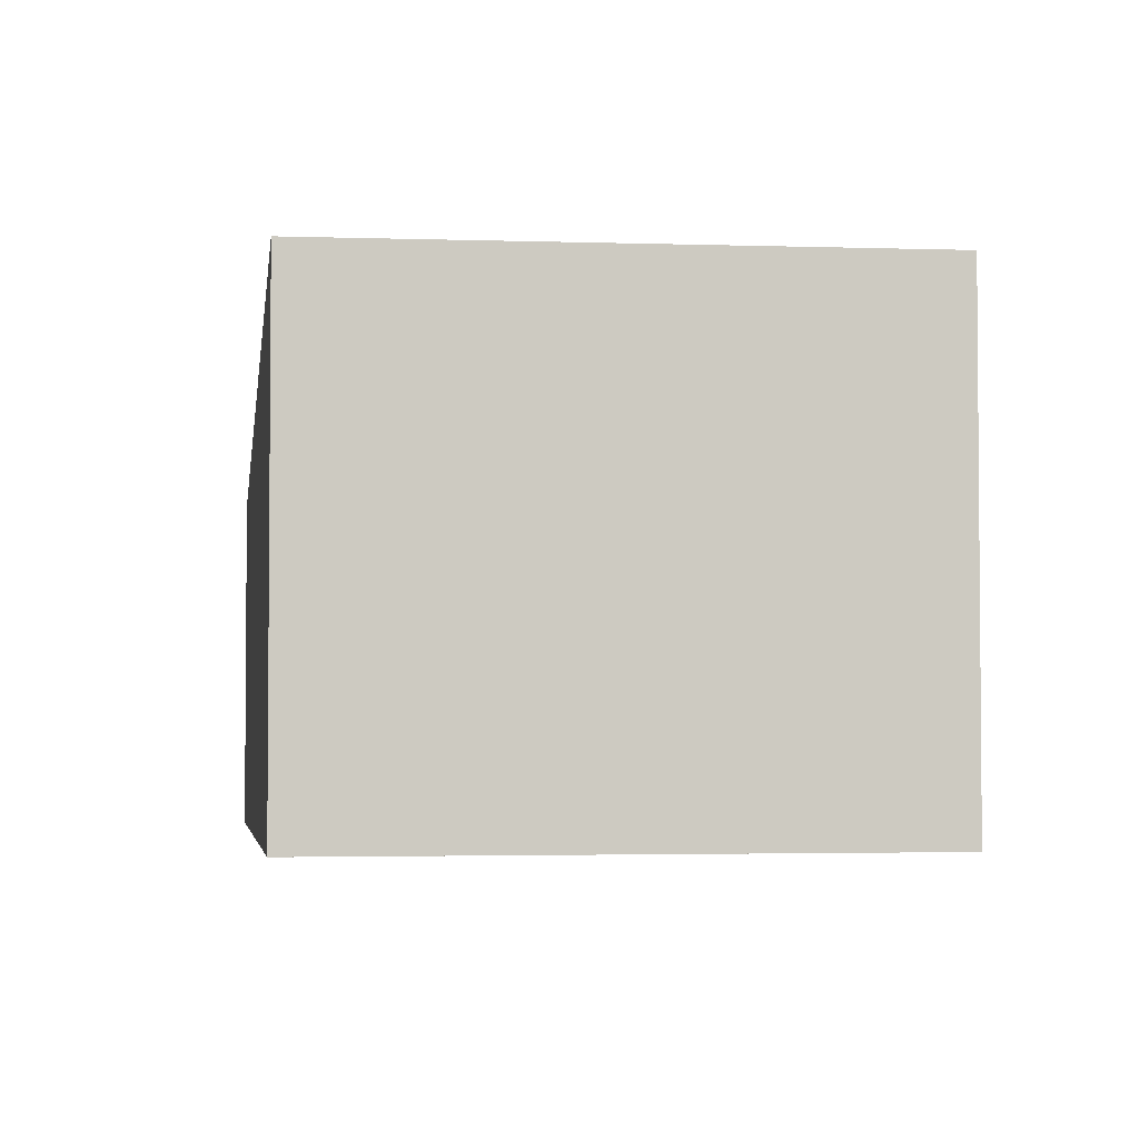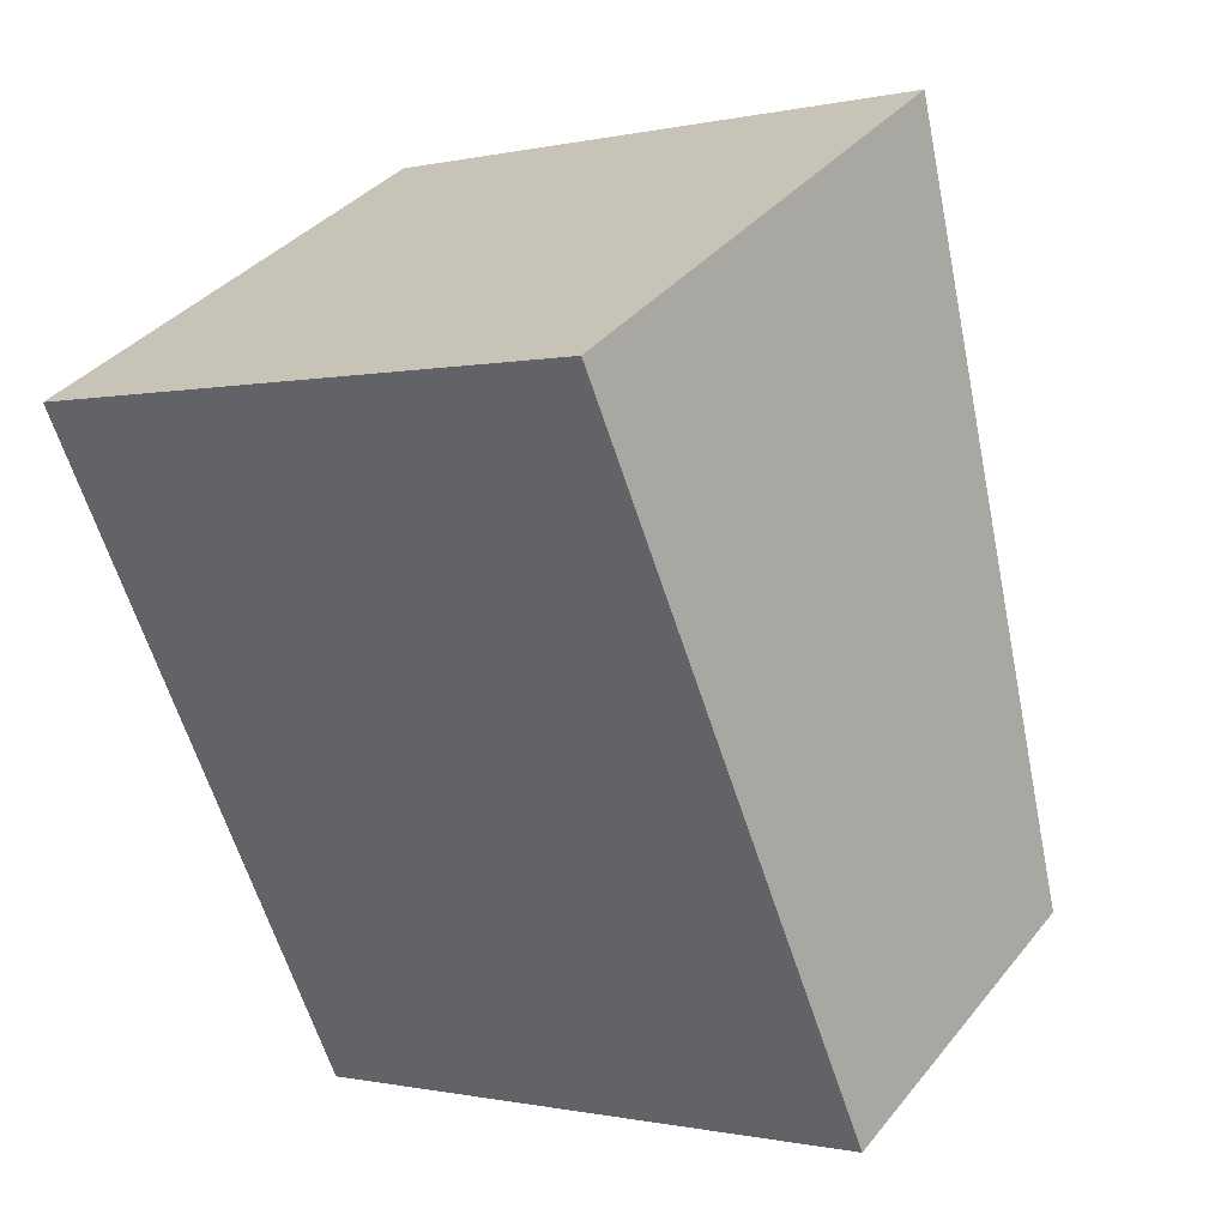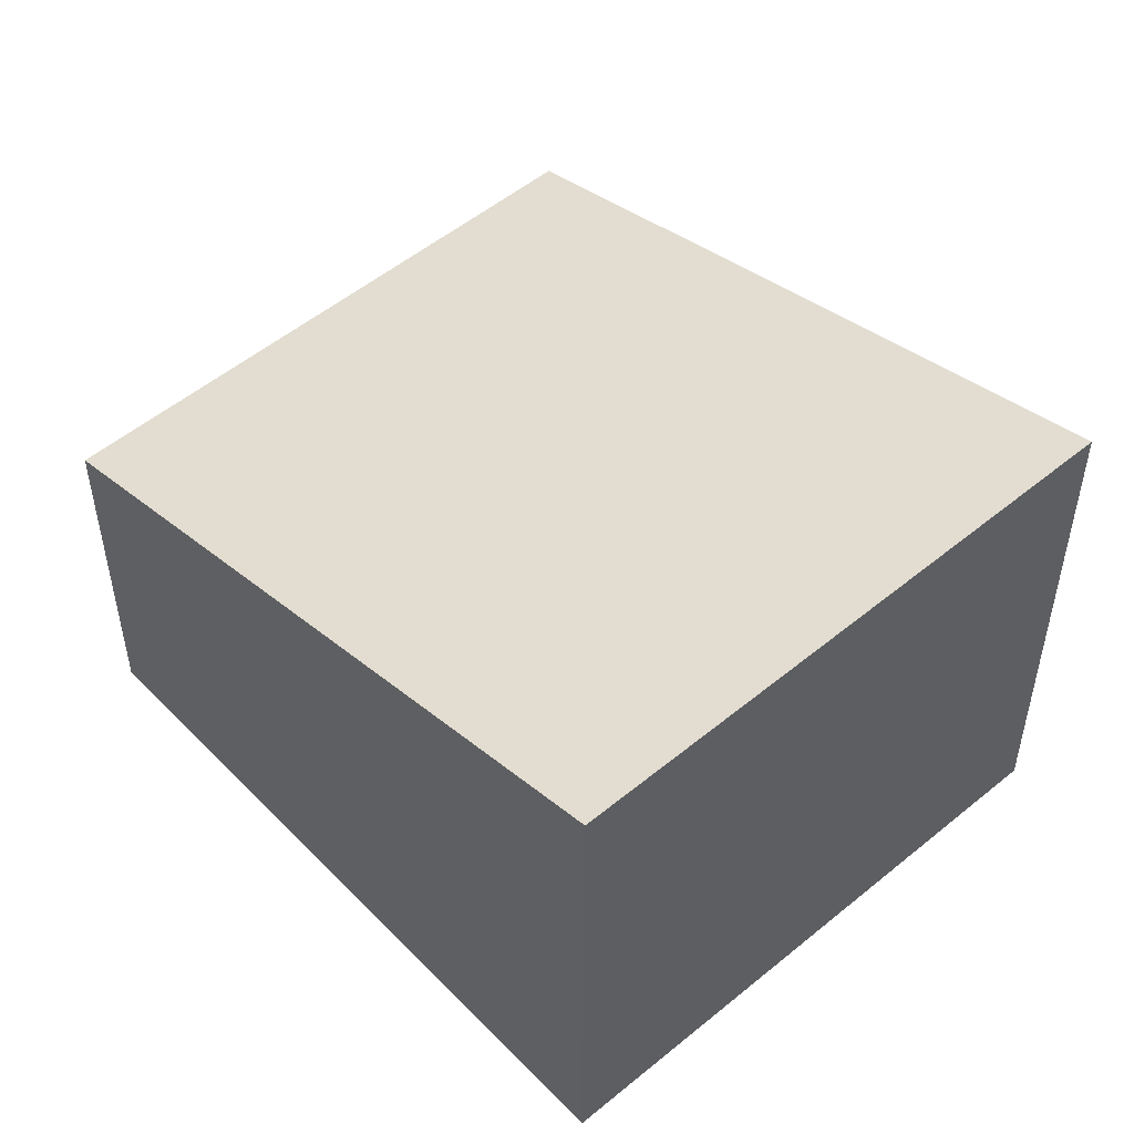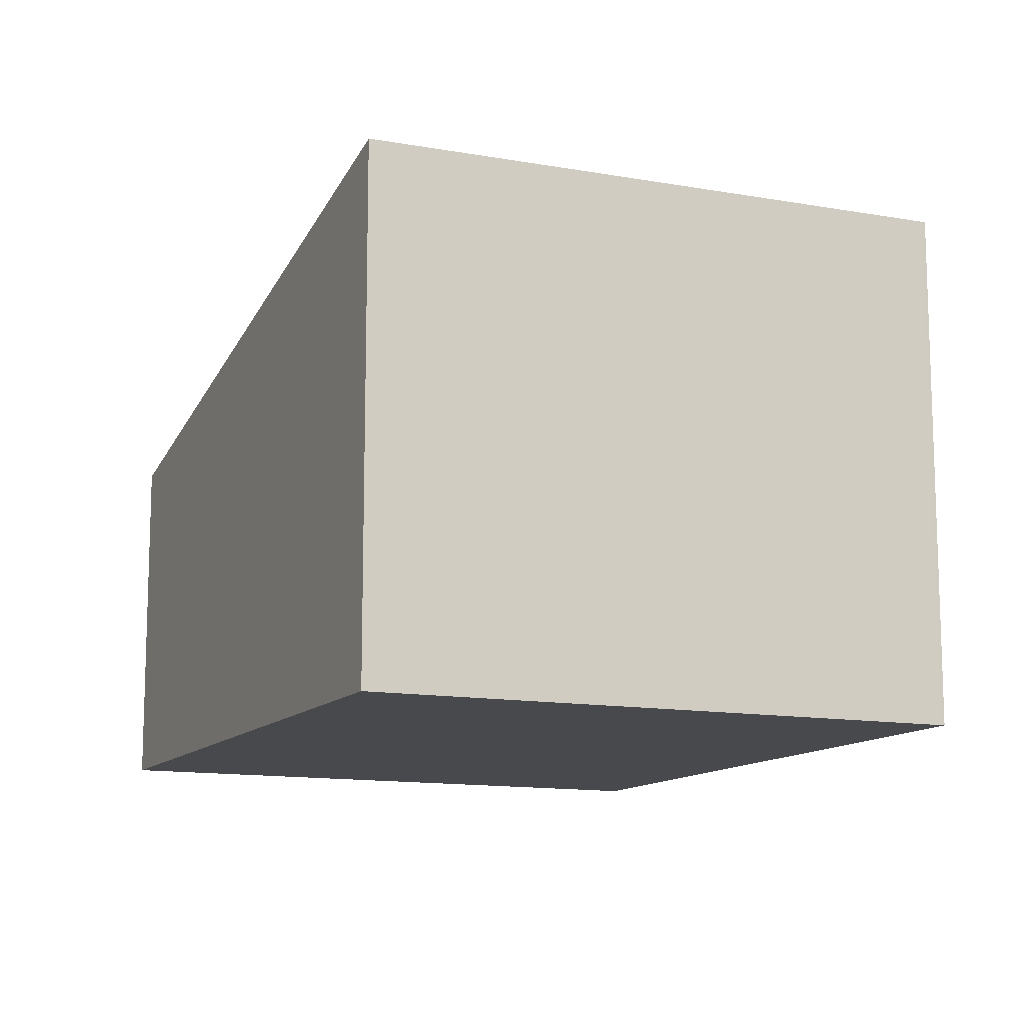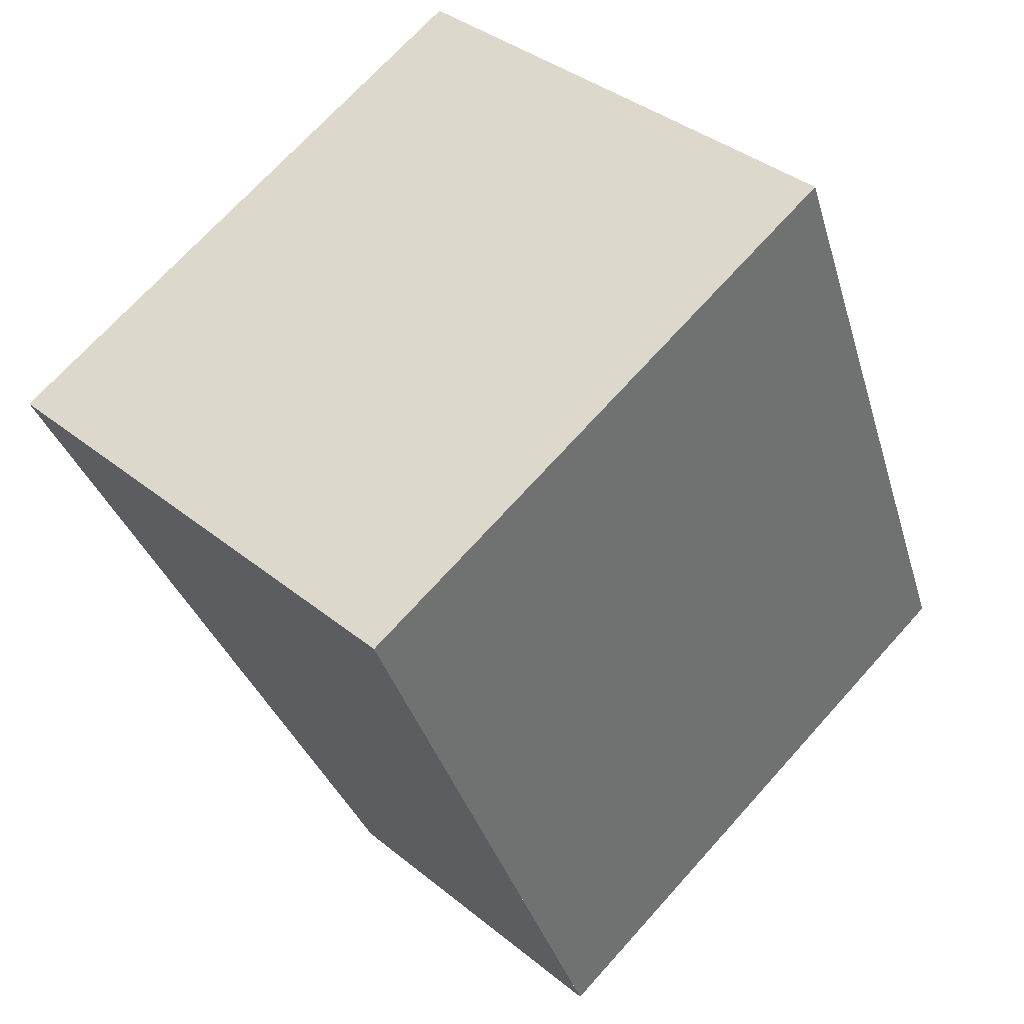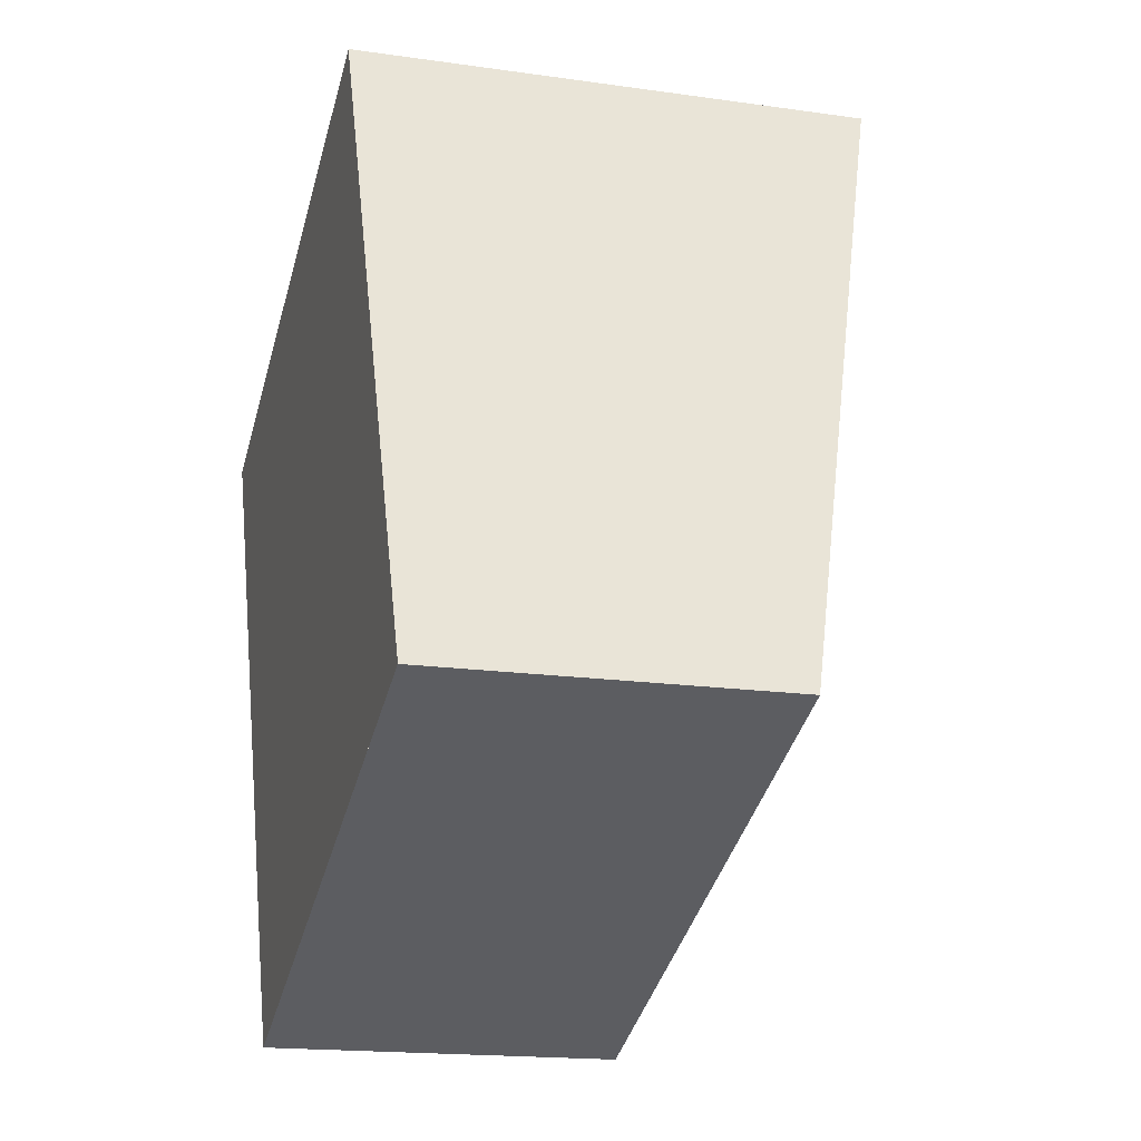
<metadata>
{"format":"obj","ext":"obj","renderer":"f3d","projection":"perspective","resolution":1024,"background":"white","views":[{"elev":-3.2,"azim":149.4,"up":"+Z"},{"elev":36.4,"azim":-146.5,"up":"+Y"},{"elev":51.3,"azim":115.6,"up":"+Z"},{"elev":-12.3,"azim":133.8,"up":"+Z"},{"elev":37.5,"azim":136.0,"up":"+Y"},{"elev":-17.1,"azim":-106.1,"up":"+Y"}]}
</metadata>
<code>
v -2202 -2470 3.026
v -2203 -2474 2.04
v -2207 -2473 2.051
v -2205 -2469 3.045
v -2202 -2470 3.026
v -2205 -2469 3.037
v -2203 -2474 2.04
v -2202 -2470 3.027
v -2202 -2470 3.027
v -2203 -2474 2.059
v -2207 -2473 2.07
v -2203 -2474 2.059
v -2207 -2473 2.07
v -2207 -2473 2.051
v -2205 -2469 3.037
v -2205 -2469 3.045
v -2203 -2474 2.059
v -2202 -2470 3.026
v -2202 -2470 0
v -2203 -2474 0
v -2203 -2474 2.04
v -2203 -2474 2.04
v -2203 -2474 0
v -2203 -2474 0
v -2207 -2473 2.07
v -2207 -2473 2.051
v -2207 -2473 0
v -2207 -2473 0
v -2205 -2469 3.045
v -2205 -2469 3.045
v -2205 -2469 0
v -2205 -2469 0
v -2202 -2470 3.026
v -2202 -2470 3.026
v -2202 -2470 4.441e-16
v -2202 -2470 0
v -2205 -2469 3.045
v -2205 -2469 3.037
v -2205 -2469 0
v -2205 -2469 0
v -2207 -2473 2.051
v -2203 -2474 2.04
v -2203 -2474 0
v -2207 -2473 0
v -2202 -2470 3.026
v -2202 -2470 3.027
v -2202 -2470 0
v -2202 -2470 4.441e-16
v -2205 -2469 3.037
v -2207 -2473 2.07
v -2207 -2473 0
v -2205 -2469 0
v -2203 -2474 2.04
v -2203 -2474 2.059
v -2203 -2474 0
v -2203 -2474 0
v -2207 -2473 2.051
v -2207 -2473 2.051
v -2207 -2473 0
v -2207 -2473 0
v -2202 -2470 3.027
v -2205 -2469 3.045
v -2205 -2469 0
v -2202 -2470 0
v -2202 -2470 0
v -2203 -2474 0
v -2207 -2473 0
v -2205 -2469 0
f 9 5 8
f 10 8 5 1 12
f 13 11 6 15
f 15 6 4 16
f 14 3 11 13
f 12 2 7 10
f 13 10 7 14
f 15 8 10 13
f 16 9 8 15
f 18 19 20 17
f 22 23 24 21
f 26 27 28 25
f 30 31 32 29
f 34 35 36 33
f 38 39 40 37
f 42 43 44 41
f 46 47 48 45
f 50 51 52 49
f 54 55 56 53
f 58 59 60 57
f 62 63 64 61
f 66 67 68 65

</code>
